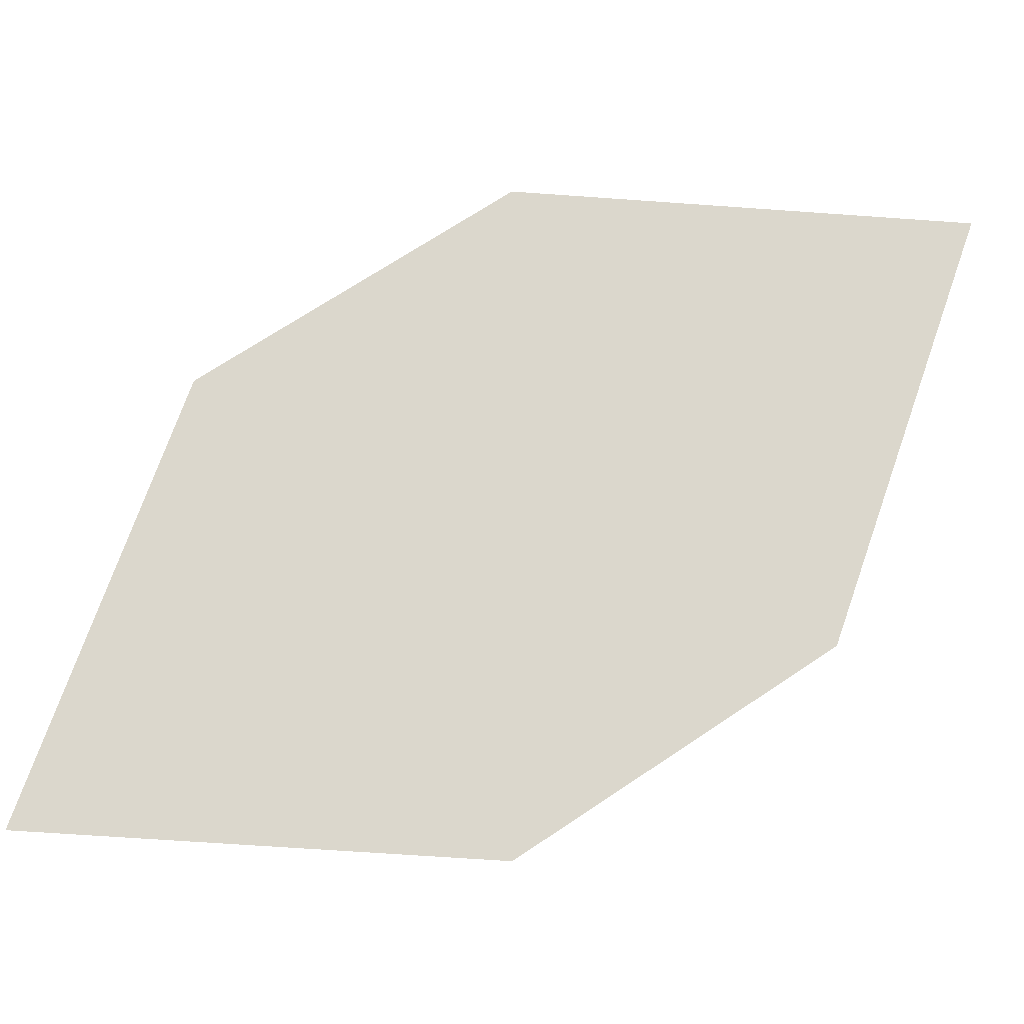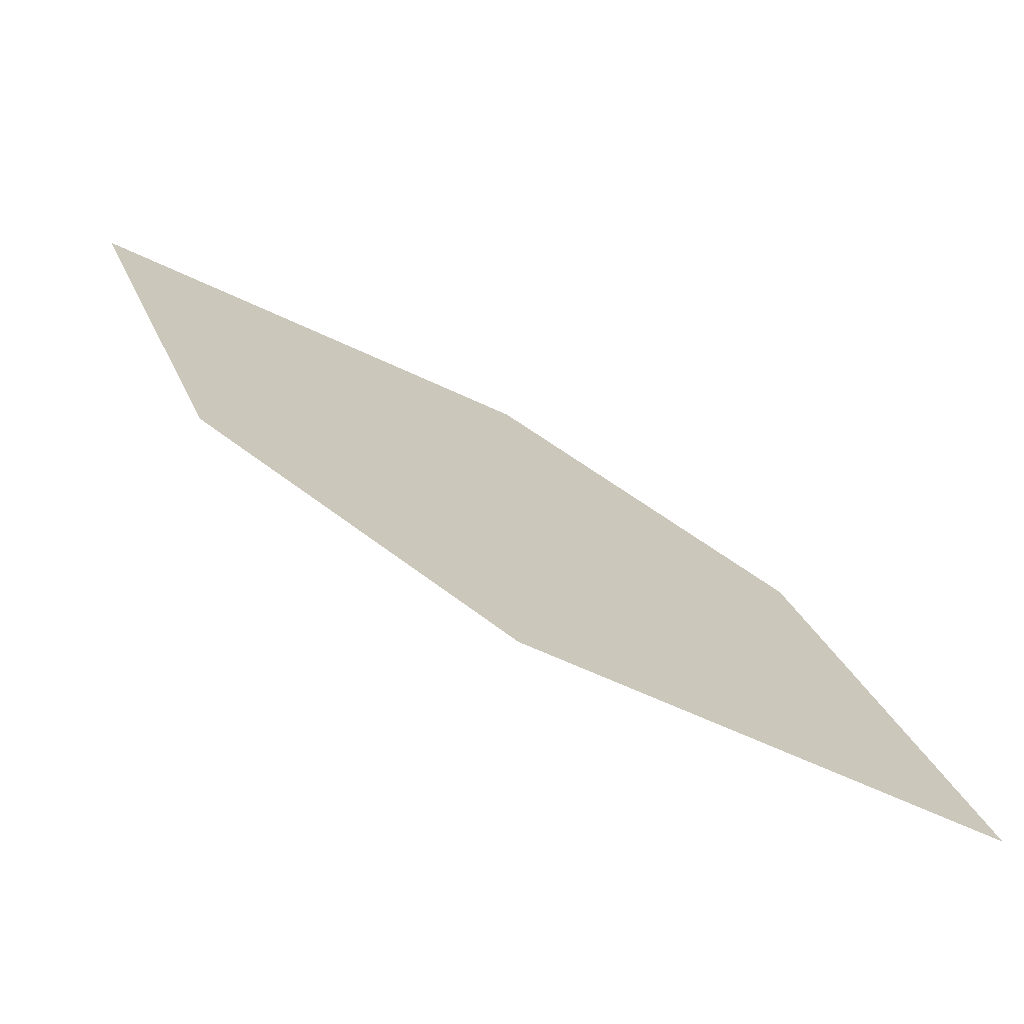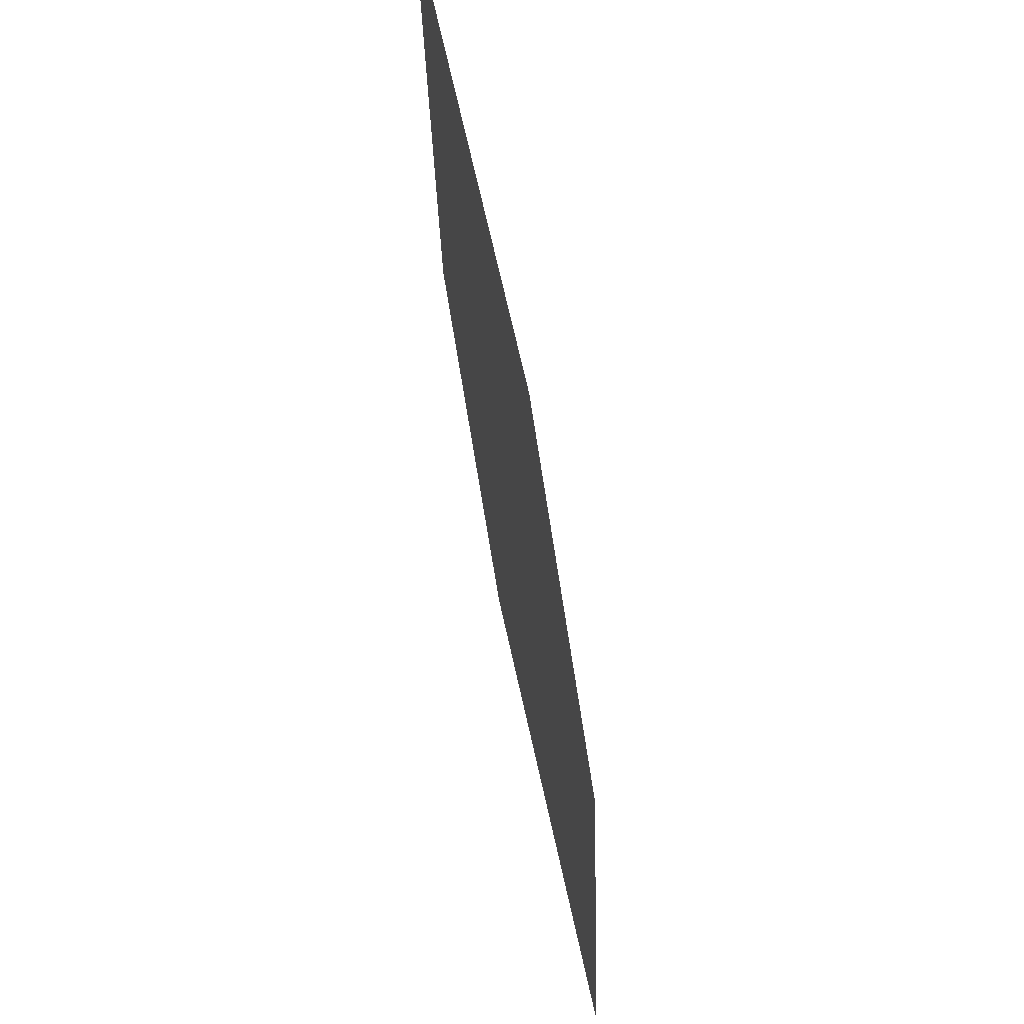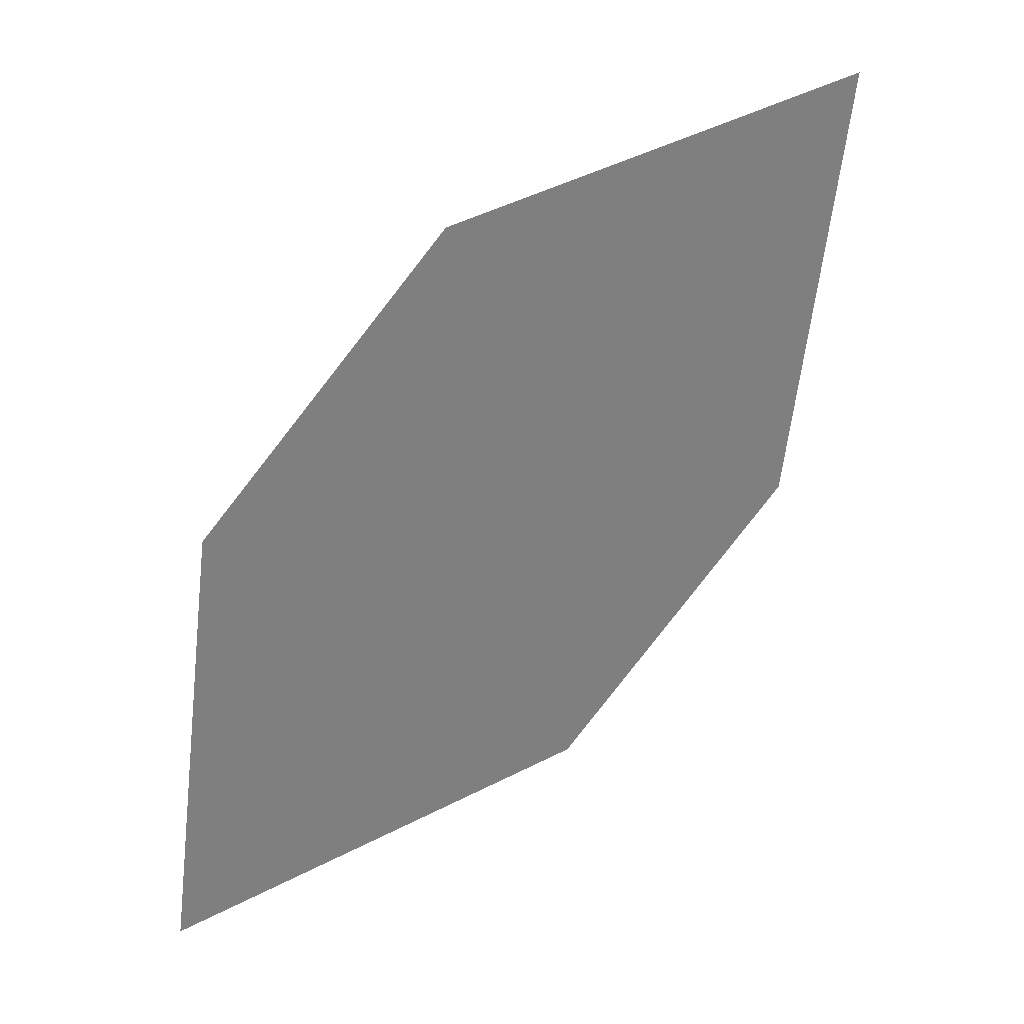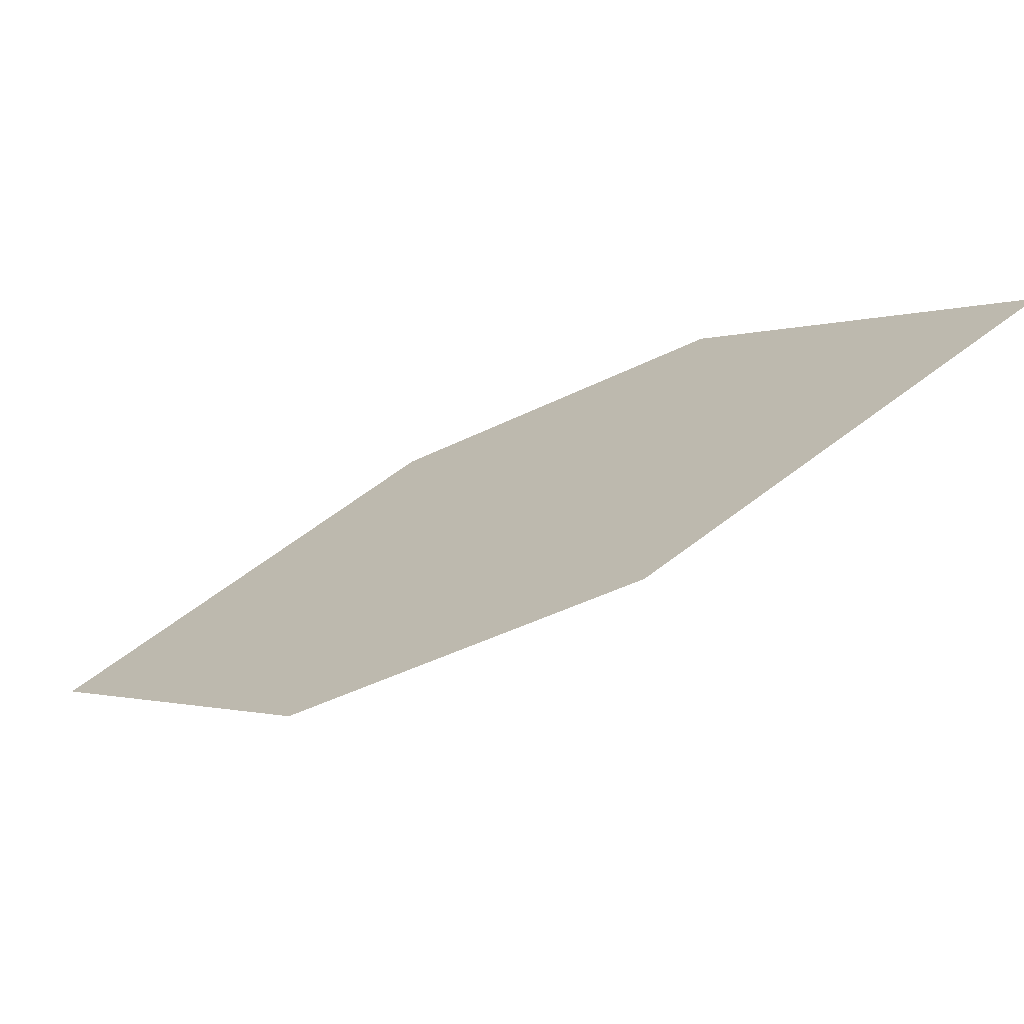
<metadata>
{"format":"obj","ext":"obj","renderer":"f3d","projection":"perspective","resolution":1024,"background":"white","views":[{"elev":-18.9,"azim":148.5,"up":"+Y"},{"elev":-69.1,"azim":-54.3,"up":"+Y"},{"elev":73.5,"azim":48.6,"up":"+Y"},{"elev":-50.7,"azim":9.2,"up":"+Z"},{"elev":12.9,"azim":-21.5,"up":"+Z"}]}
</metadata>
<code>
o leaves.020
v -0.1469 -0.09743 0.6389
v -0.1609 -0.04827 0.6287
v -0.2364 -0.02782 0.586
v -0.1925 -0.1002 0.6138
v -0.2224 -0.07699 0.5962
v -0.1908 -0.02507 0.6111
f 1 2 6 3
f 1 3 5 4

</code>
